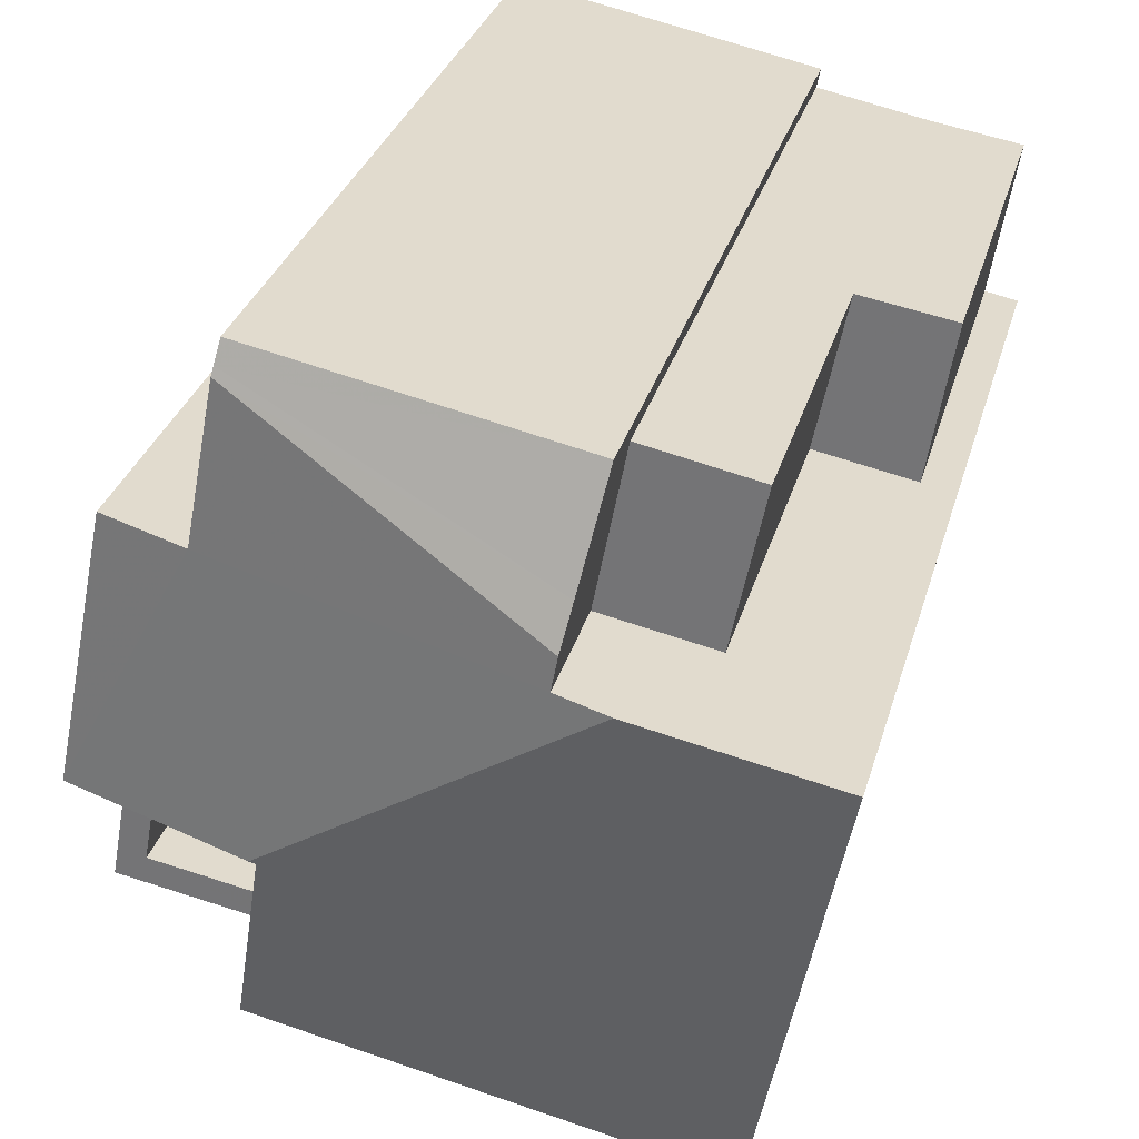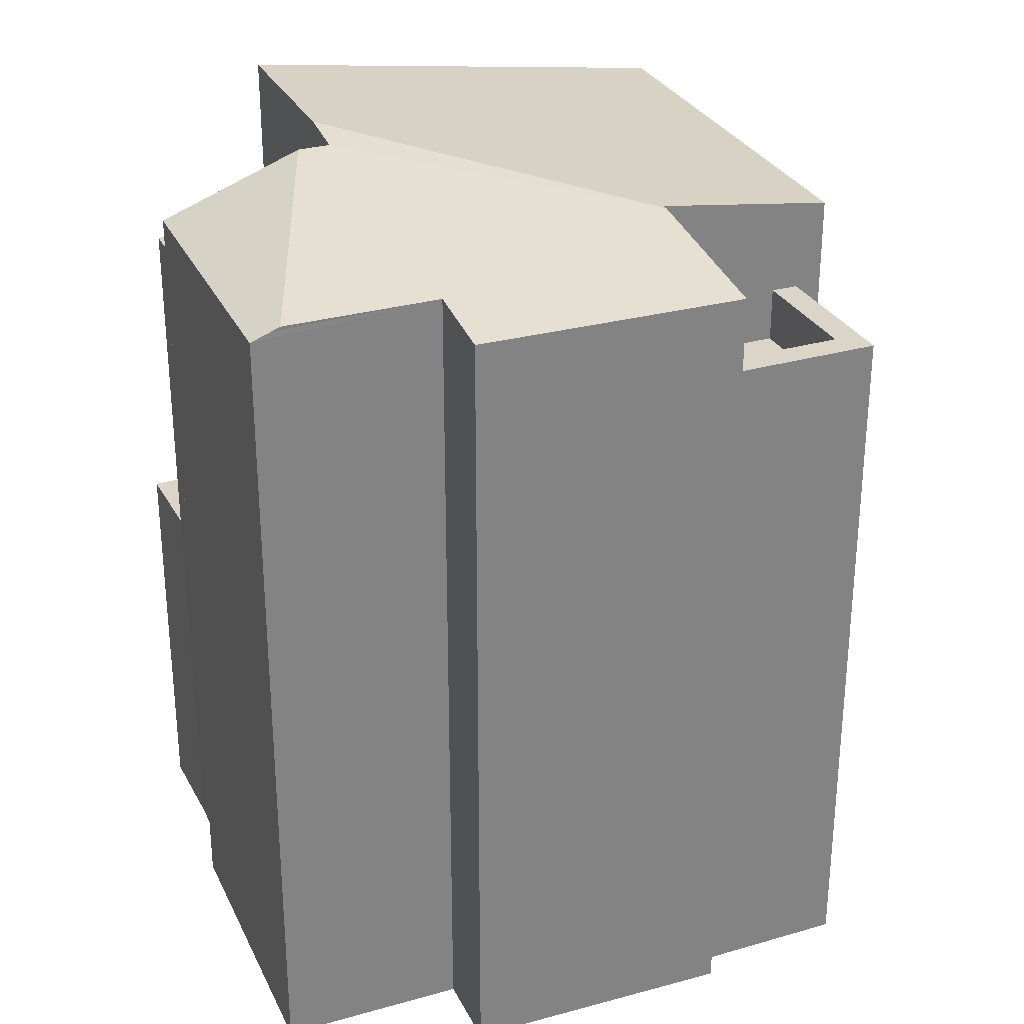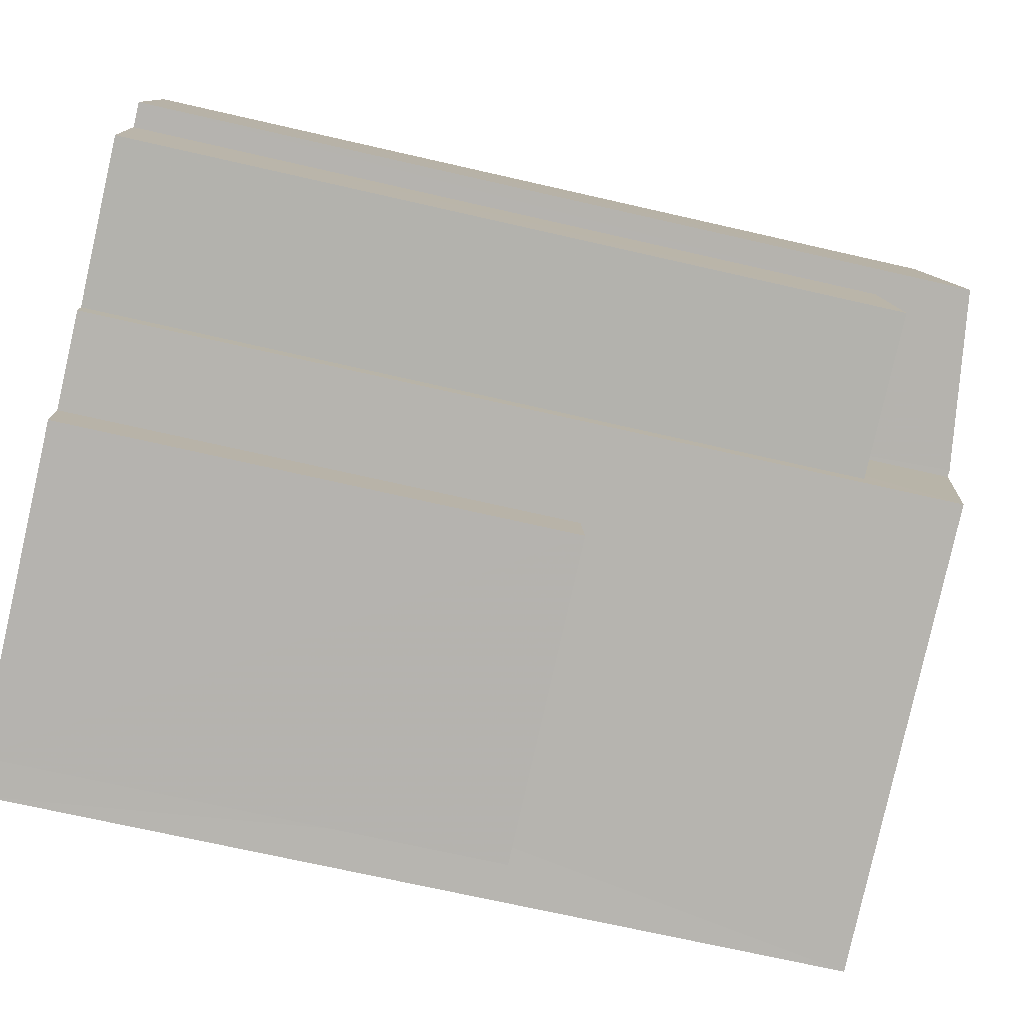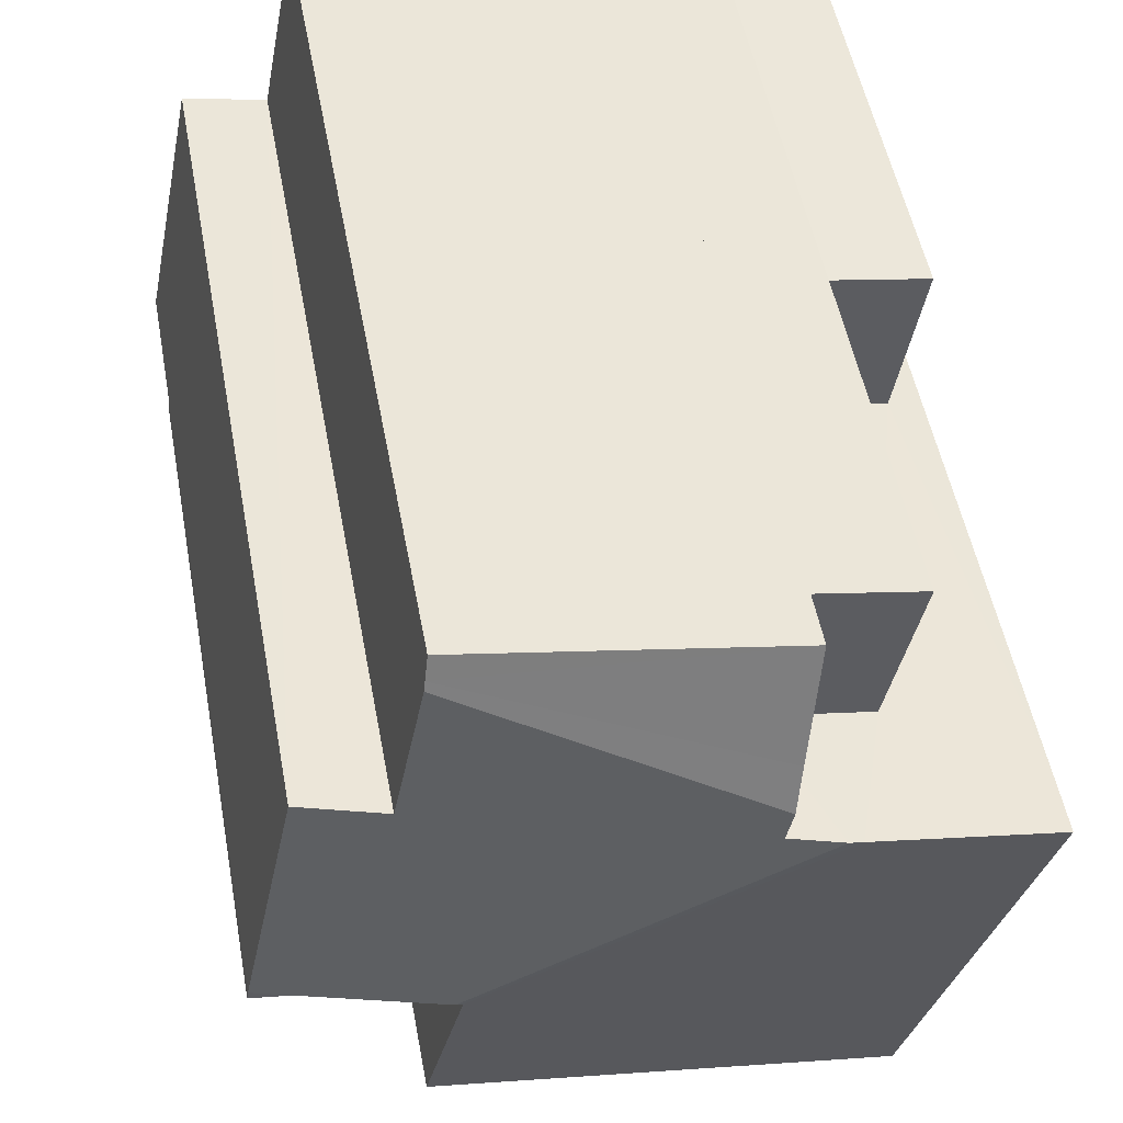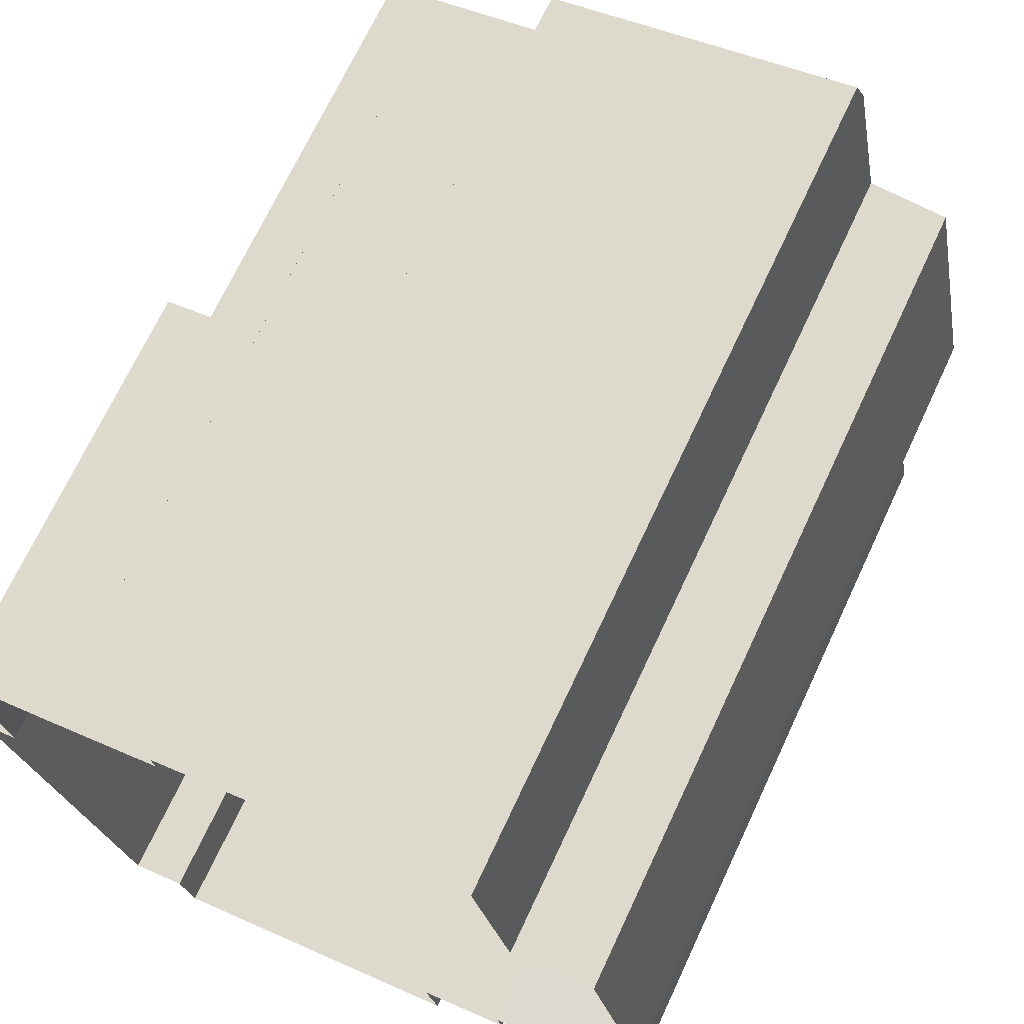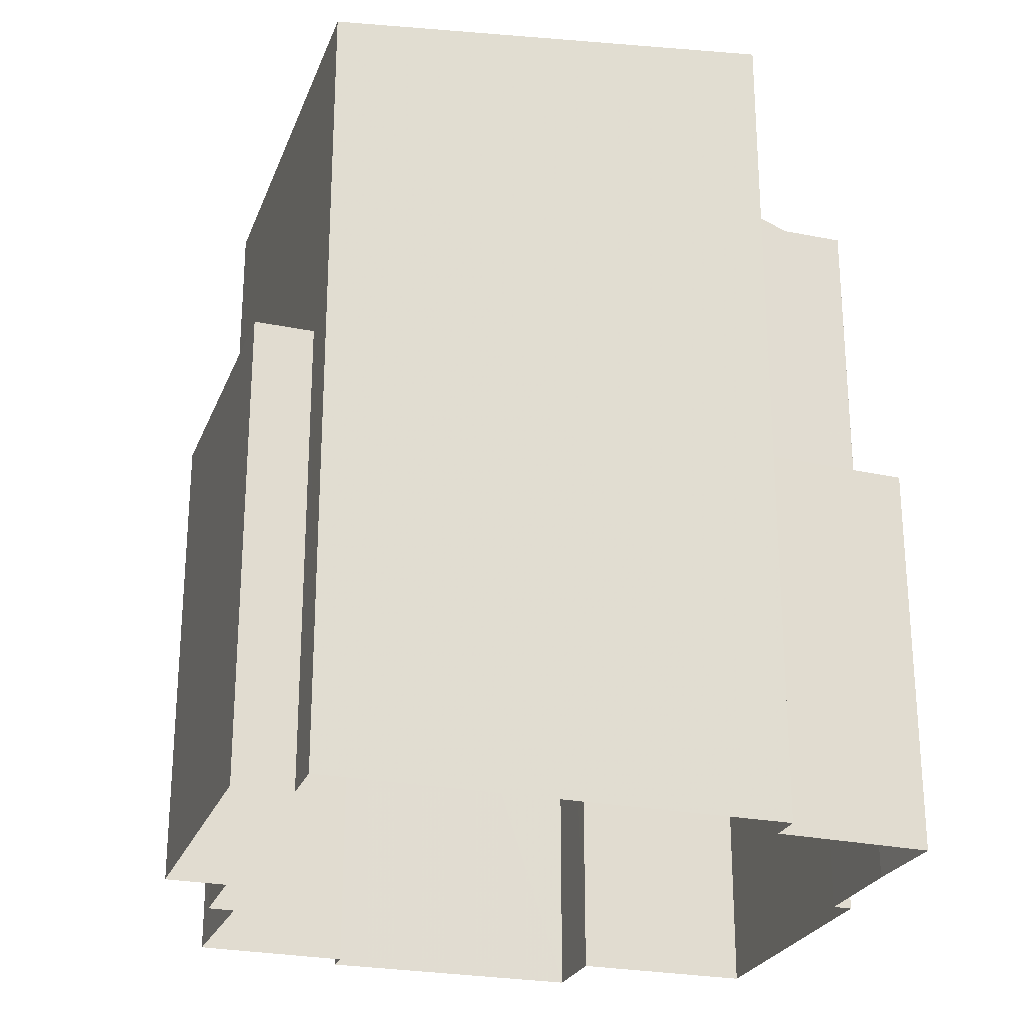
<metadata>
{"format":"obj","ext":"obj","renderer":"f3d","projection":"perspective","resolution":1024,"background":"white","views":[{"elev":30.9,"azim":15.0,"up":"+Y"},{"elev":29.4,"azim":-123.3,"up":"+Z"},{"elev":-69.2,"azim":-103.0,"up":"+Y"},{"elev":51.5,"azim":-10.5,"up":"+Y"},{"elev":70.6,"azim":-154.9,"up":"+Y"},{"elev":-25.3,"azim":60.7,"up":"+Z"}]}
</metadata>
<code>
v 1.27e+04 -1.491e+04 20.98
v 1.269e+04 -1.491e+04 20.98
v 1.27e+04 -1.491e+04 20.98
v 1.269e+04 -1.491e+04 20.98
v 1.269e+04 -1.49e+04 20.98
v 1.269e+04 -1.491e+04 20.98
v 1.269e+04 -1.491e+04 20.98
v 1.269e+04 -1.491e+04 20.98
v 1.269e+04 -1.491e+04 20.98
v 1.269e+04 -1.491e+04 20.98
v 1.27e+04 -1.49e+04 20.98
v 1.27e+04 -1.491e+04 20.98
v 1.27e+04 -1.49e+04 20.98
v 1.27e+04 -1.49e+04 20.98
v 1.269e+04 -1.49e+04 20.98
v 1.27e+04 -1.49e+04 20.98
v 1.269e+04 -1.49e+04 20.98
v 1.27e+04 -1.49e+04 20.98
v 1.27e+04 -1.49e+04 20.98
v 1.27e+04 -1.49e+04 20.98
v 1.27e+04 -1.49e+04 25.39
v 1.27e+04 -1.49e+04 25.4
v 1.27e+04 -1.49e+04 25.39
v 1.27e+04 -1.49e+04 25.4
v 1.27e+04 -1.49e+04 29.18
v 1.27e+04 -1.49e+04 29.17
v 1.27e+04 -1.49e+04 29.18
v 1.27e+04 -1.49e+04 29.17
v 1.27e+04 -1.491e+04 26.21
v 1.269e+04 -1.491e+04 26.21
v 1.27e+04 -1.491e+04 26.21
v 1.269e+04 -1.491e+04 26.21
v 1.269e+04 -1.49e+04 29.98
v 1.27e+04 -1.49e+04 29.9
v 1.269e+04 -1.49e+04 29.89
v 1.27e+04 -1.49e+04 30.32
v 1.269e+04 -1.49e+04 30.02
v 1.27e+04 -1.49e+04 30.49
v 1.269e+04 -1.491e+04 29.89
v 1.269e+04 -1.491e+04 30.16
v 1.269e+04 -1.49e+04 30.02
v 1.269e+04 -1.49e+04 29.89
v 1.27e+04 -1.49e+04 30.58
v 1.27e+04 -1.49e+04 30.5
v 1.269e+04 -1.491e+04 30.16
v 1.27e+04 -1.49e+04 30.58
v 1.27e+04 -1.491e+04 29.89
v 1.269e+04 -1.491e+04 29.89
v 1.27e+04 -1.49e+04 30.58
v 1.269e+04 -1.491e+04 28.32
v 1.269e+04 -1.491e+04 28.32
v 1.269e+04 -1.491e+04 28.32
v 1.269e+04 -1.491e+04 28.32
v 1.269e+04 -1.491e+04 28.92
v 1.269e+04 -1.491e+04 28.92
v 1.269e+04 -1.491e+04 28.92
v 1.269e+04 -1.491e+04 28.92
v 1.269e+04 -1.491e+04 28.92
v 1.269e+04 -1.491e+04 28.92
v 1.27e+04 -1.49e+04 29.9
f 1 2 3
f 4 5 6
f 7 6 8
f 9 10 8
f 9 3 2
f 11 12 3
f 11 13 12
f 14 15 16
f 17 15 14
f 6 5 17
f 18 19 11
f 14 20 18
f 6 17 8
f 8 17 9
f 11 3 9
f 17 14 11
f 14 18 11
f 17 11 9
f 21 22 23
f 21 24 22
f 25 26 27
f 25 28 26
f 29 30 31
f 29 32 30
f 33 34 35
f 33 36 34
f 37 36 33
f 37 38 36
f 39 40 41
f 39 41 42
f 40 43 44
f 37 41 38
f 41 44 38
f 41 40 44
f 45 46 43
f 43 40 45
f 45 47 46
f 48 47 45
f 49 46 47
f 50 51 52
f 50 53 51
f 54 55 56
f 57 56 58
f 58 56 59
f 56 55 59
f 22 19 18
f 22 24 19
f 21 11 19
f 24 21 19
f 26 22 27
f 27 22 20
f 26 23 22
f 20 22 18
f 25 27 20
f 14 25 20
f 3 31 1
f 3 29 31
f 30 2 1
f 31 30 1
f 9 2 30
f 32 9 30
f 3 12 29
f 12 47 29
f 9 32 10
f 32 47 48
f 29 47 32
f 10 32 48
f 60 49 47
f 5 4 39
f 42 5 39
f 35 16 15
f 35 34 16
f 13 60 47
f 12 13 47
f 52 51 56
f 57 52 56
f 53 56 51
f 53 54 56
f 8 59 7
f 8 58 59
f 6 7 59
f 55 6 59
f 35 17 41
f 41 37 33
f 35 15 17
f 35 41 33
f 42 17 5
f 42 41 17
f 45 40 50
f 53 50 54
f 6 55 4
f 54 40 39
f 4 55 39
f 55 54 39
f 50 40 54
f 57 45 50
f 45 57 48
f 48 58 10
f 52 57 50
f 10 58 8
f 57 58 48
f 44 43 28
f 43 46 26
f 46 49 60
f 13 11 21
f 13 21 60
f 21 23 26
f 28 43 26
f 26 46 60
f 21 26 60
f 28 38 44
f 28 36 38
f 34 36 25
f 16 34 25
f 14 16 25
f 25 36 28

</code>
